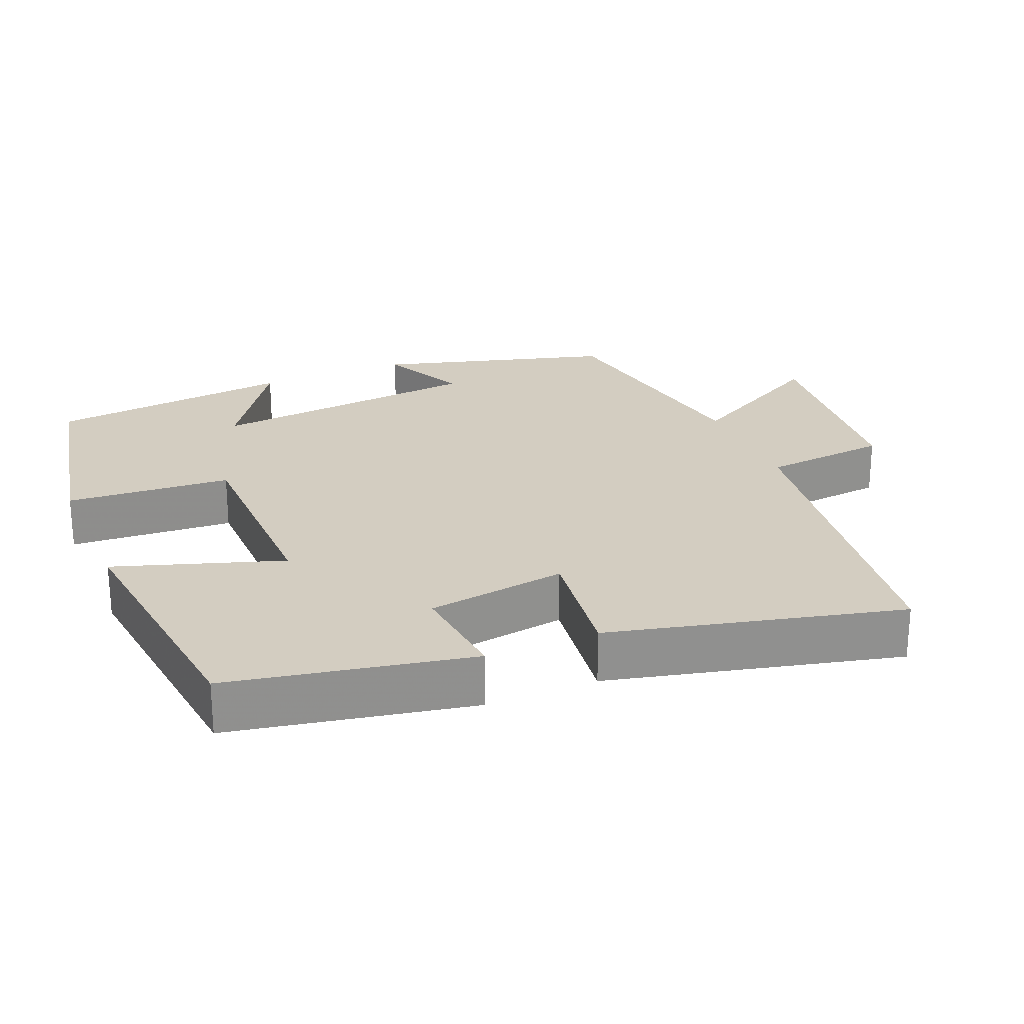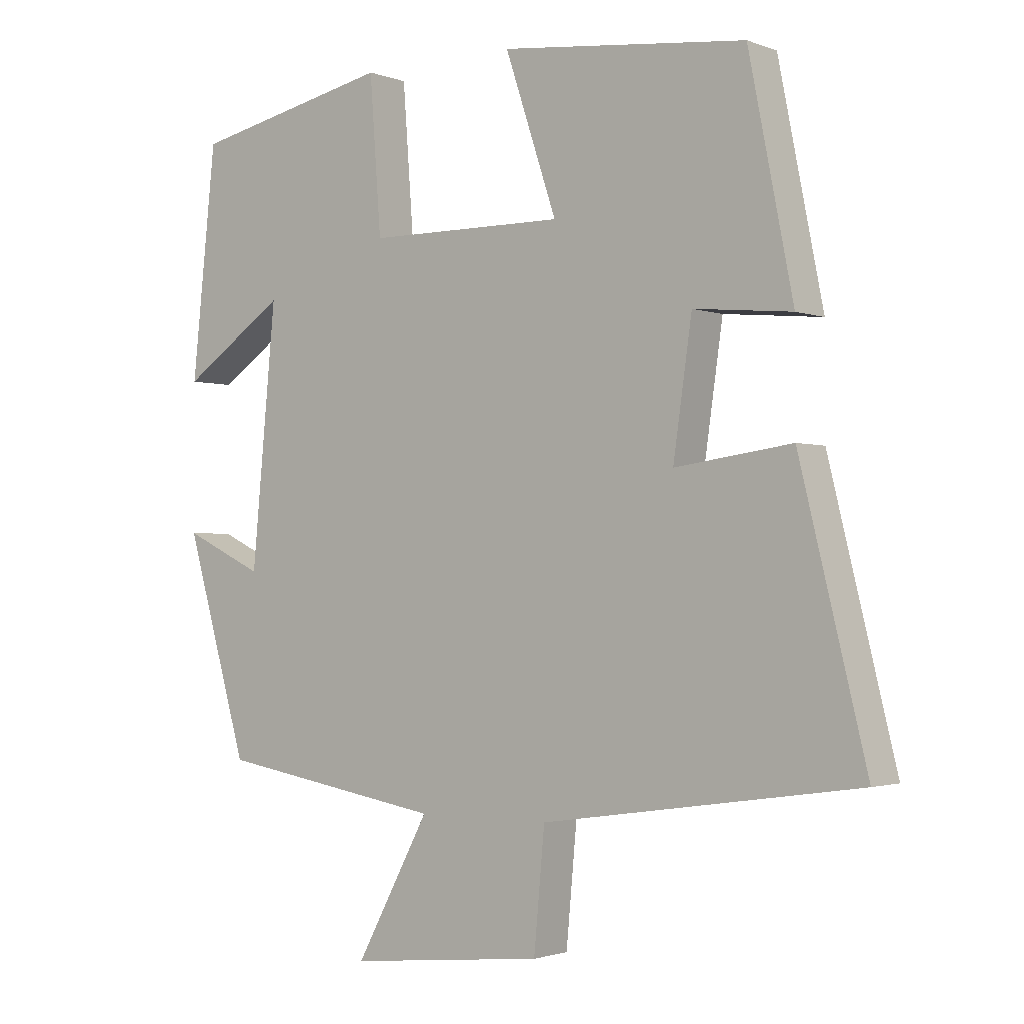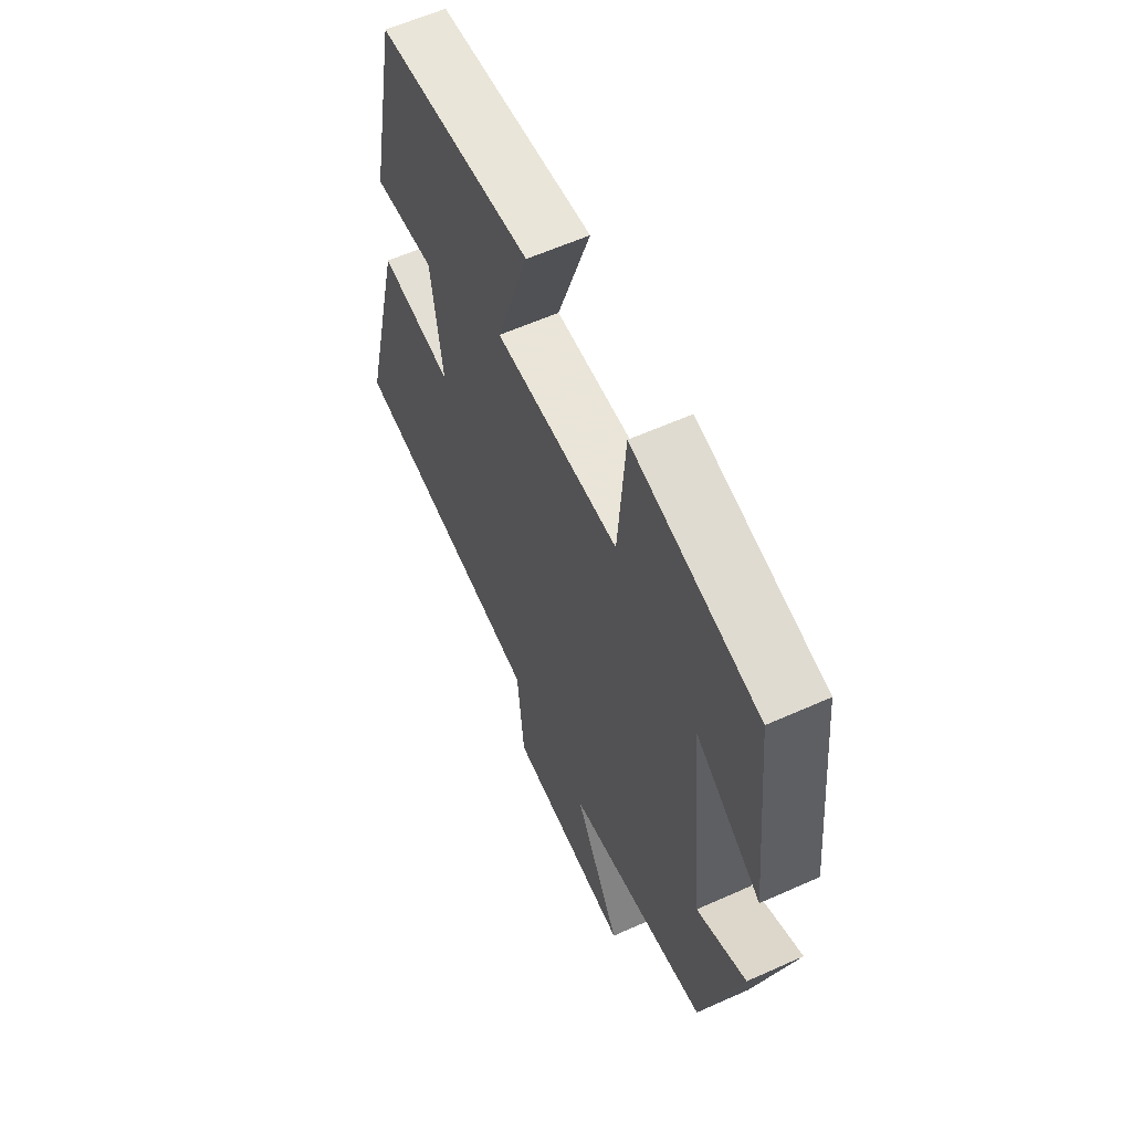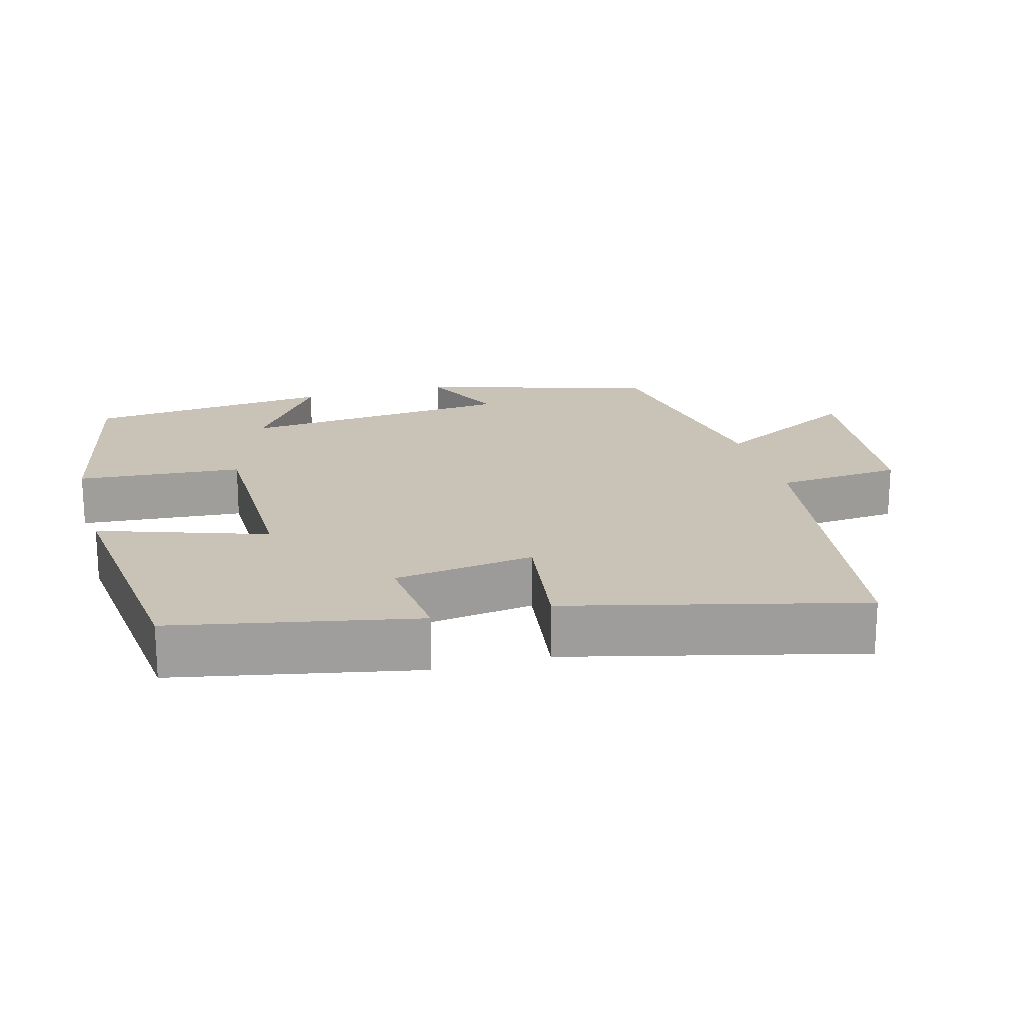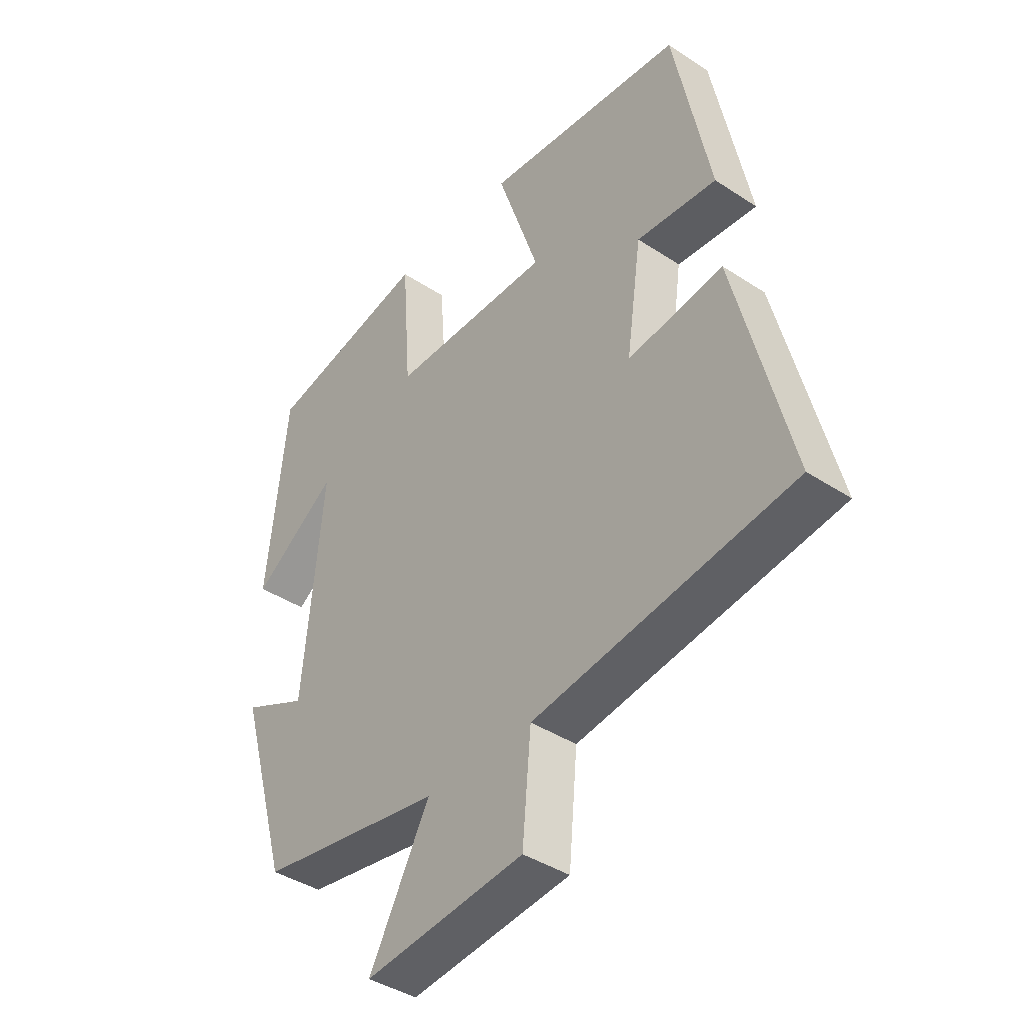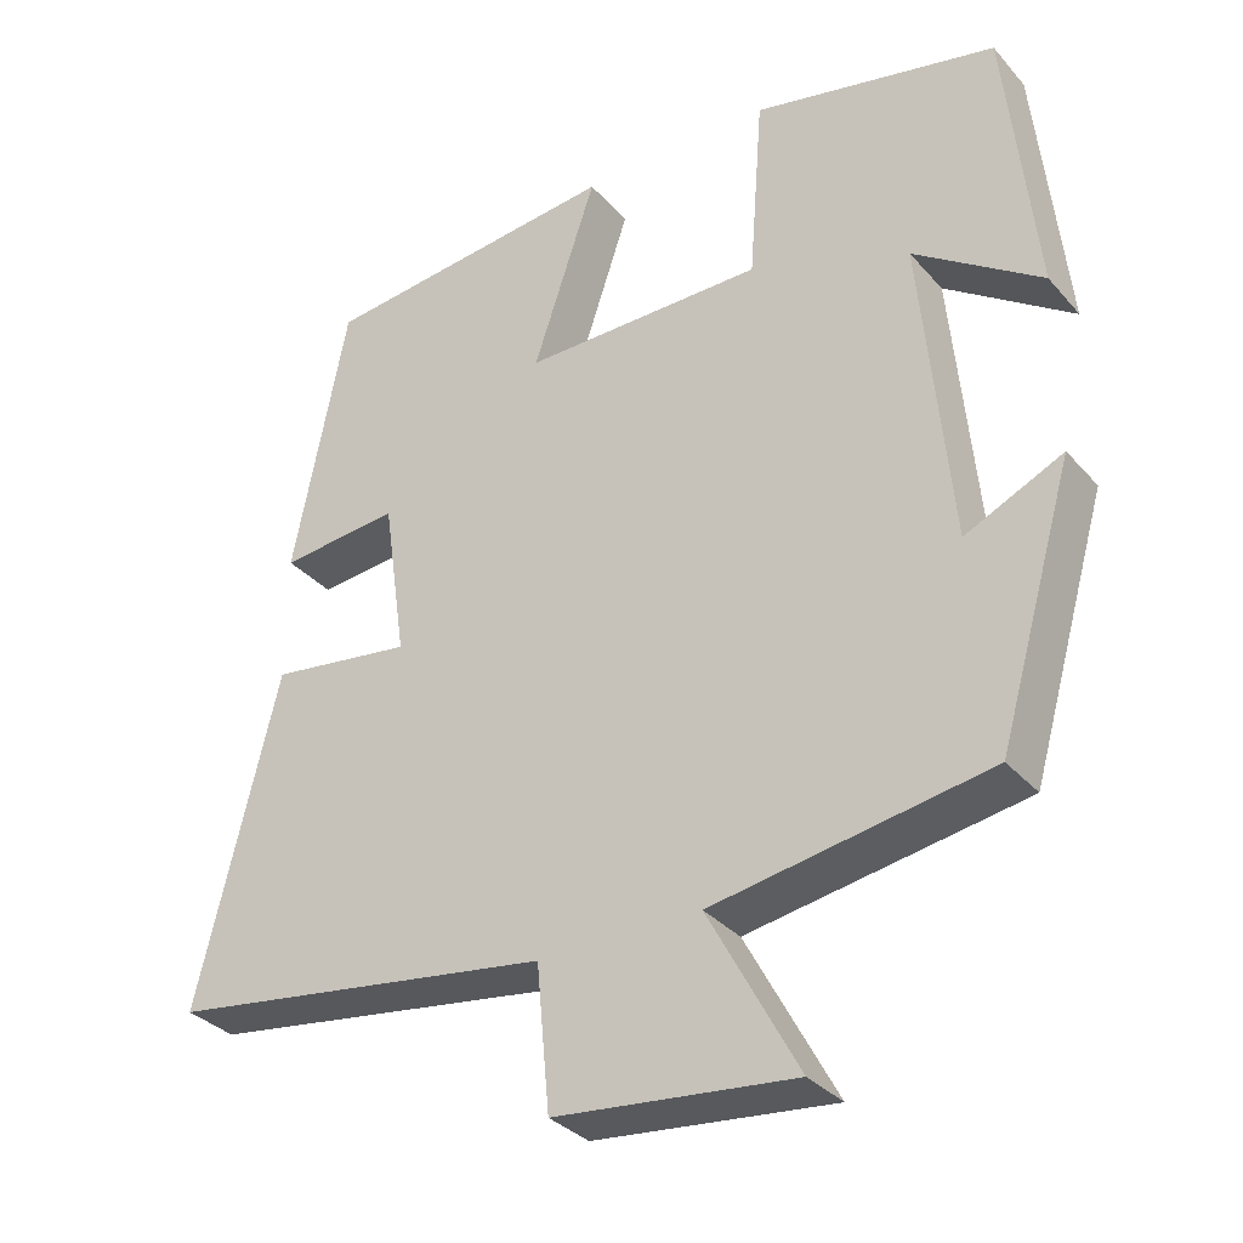
<metadata>
{"format":"obj","ext":"obj","renderer":"f3d","projection":"perspective","resolution":1024,"background":"white","views":[{"elev":24.8,"azim":67.0,"up":"+Y"},{"elev":-1.9,"azim":37.5,"up":"+Z"},{"elev":59.9,"azim":-114.7,"up":"+Z"},{"elev":19.5,"azim":74.7,"up":"+Y"},{"elev":-40.7,"azim":51.2,"up":"+Z"},{"elev":-32.9,"azim":-145.8,"up":"+Z"}]}
</metadata>
<code>
v -0.464 0.07 0.436
v -0.166 0.07 0.5
v -0.149 0.07 0.272
v 0.145 0.07 0.27
v 0.068 0.07 0.5
v 0.434 0.07 0.46
v 0.5 0.07 0.126
v 0.354 0.07 0.14
v 0.326 0.07 -0.054
v 0.5 0.07 -0.03
v 0.599 0.07 -0.432
v 0.128 0.07 -0.5
v 0.112 0.07 -0.674
v -0.18 0.07 -0.704
v -0.07 0.07 -0.5
v -0.407 0.07 -0.443
v -0.5 0.07 -0.122
v -0.381 0.07 -0.178
v -0.345 0.07 0.202
v -0.5 0.07 0.096
v -0.464 0 0.436
v -0.166 0 0.5
v -0.149 0 0.272
v 0.145 0 0.27
v 0.068 0 0.5
v 0.434 0 0.46
v 0.5 0 0.126
v 0.354 0 0.14
v 0.326 0 -0.054
v 0.5 0 -0.03
v 0.599 0 -0.432
v 0.128 0 -0.5
v 0.112 0 -0.674
v -0.18 0 -0.704
v -0.07 0 -0.5
v -0.407 0 -0.443
v -0.5 0 -0.122
v -0.381 0 -0.178
v -0.345 0 0.202
v -0.5 0 0.096
f 19 20 1 2
f 18 19 2 3
f 15 16 17 18
f 15 18 3 4
f 12 13 14 15
f 12 15 4
f 9 10 11 12
f 8 9 12 4
f 6 7 8
f 4 5 6 8
f 22 21 40 39
f 23 22 39 38
f 38 37 36 35
f 24 23 38 35
f 35 34 33 32
f 24 35 32
f 32 31 30 29
f 24 32 29 28
f 28 27 26
f 28 26 25 24
f 1 21 22 2
f 2 22 23 3
f 3 23 24 4
f 4 24 25 5
f 5 25 26 6
f 6 26 27 7
f 7 27 28 8
f 8 28 29 9
f 9 29 30 10
f 10 30 31 11
f 11 31 32 12
f 12 32 33 13
f 13 33 34 14
f 14 34 35 15
f 15 35 36 16
f 16 36 37 17
f 17 37 38 18
f 18 38 39 19
f 19 39 40 20
f 20 40 21 1

</code>
